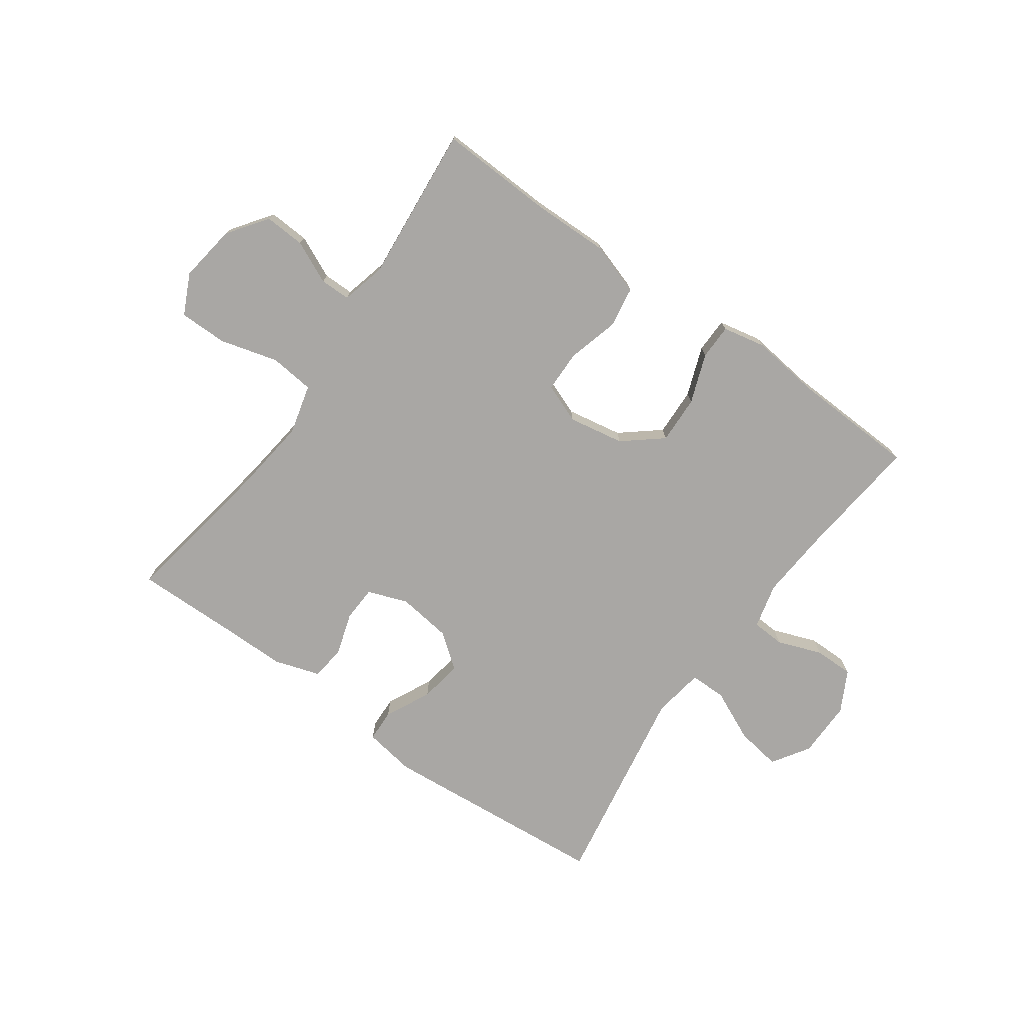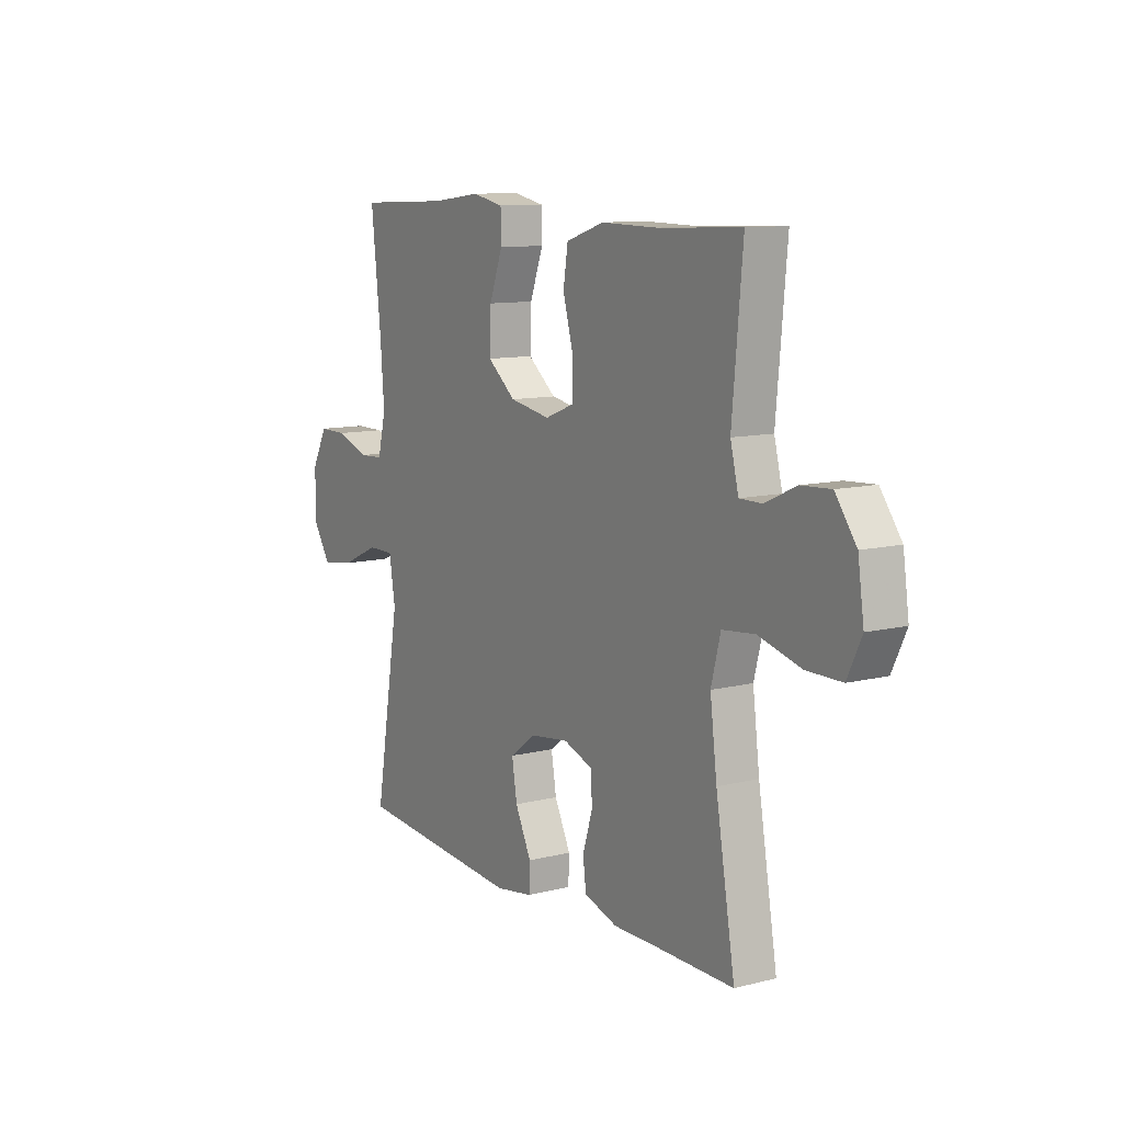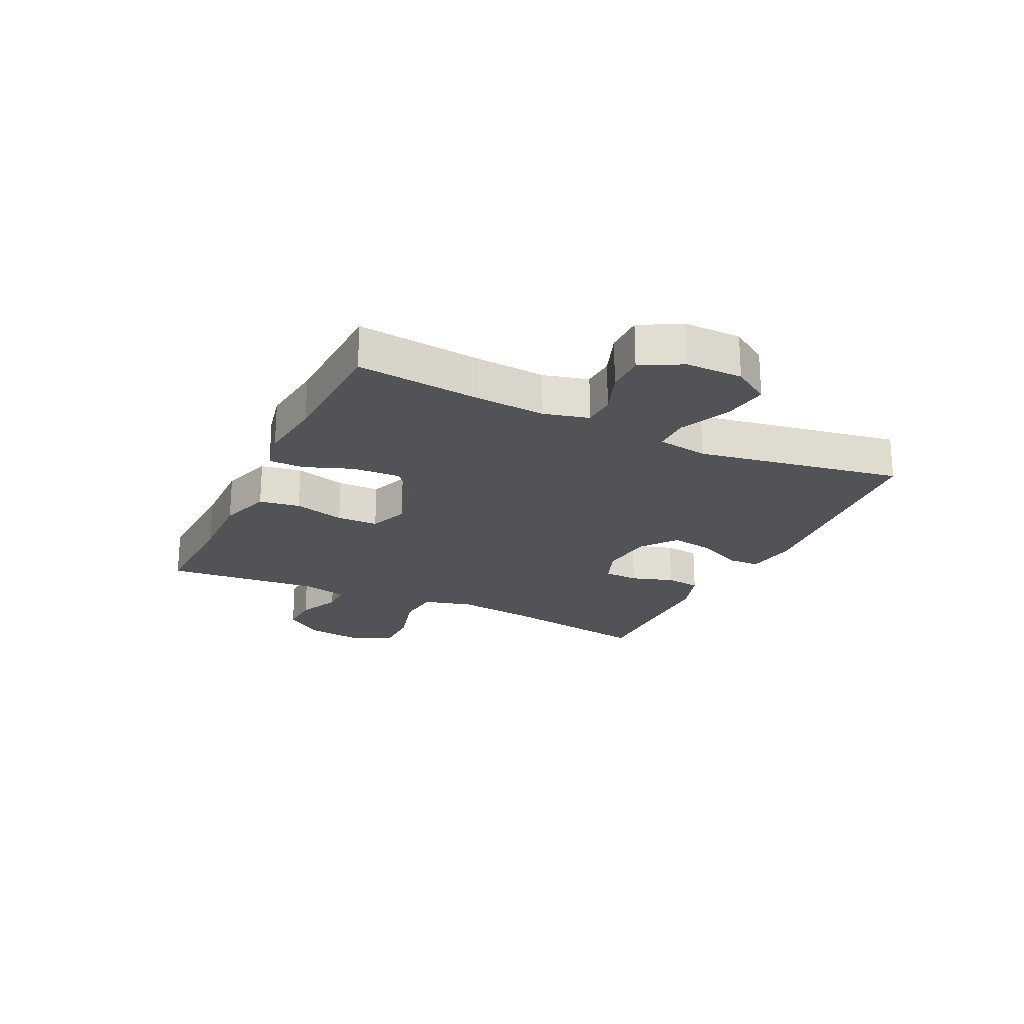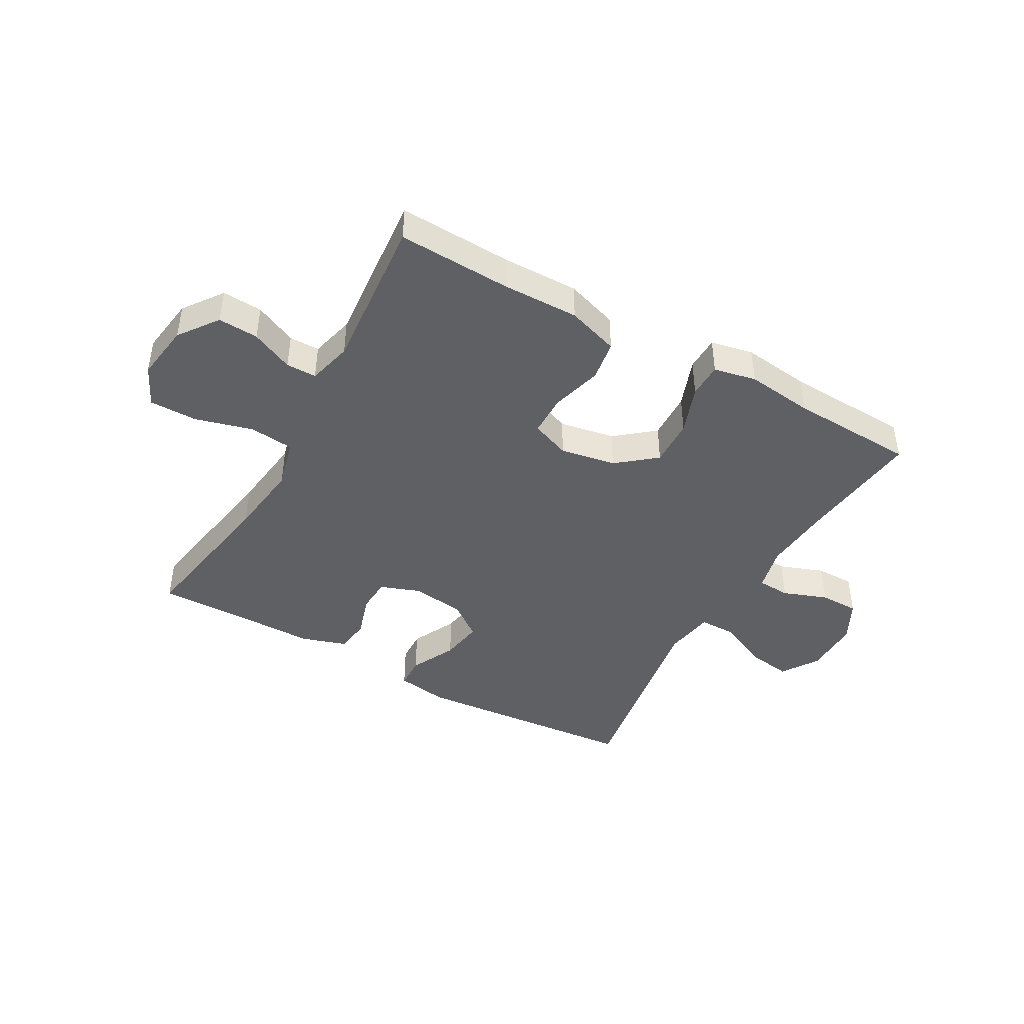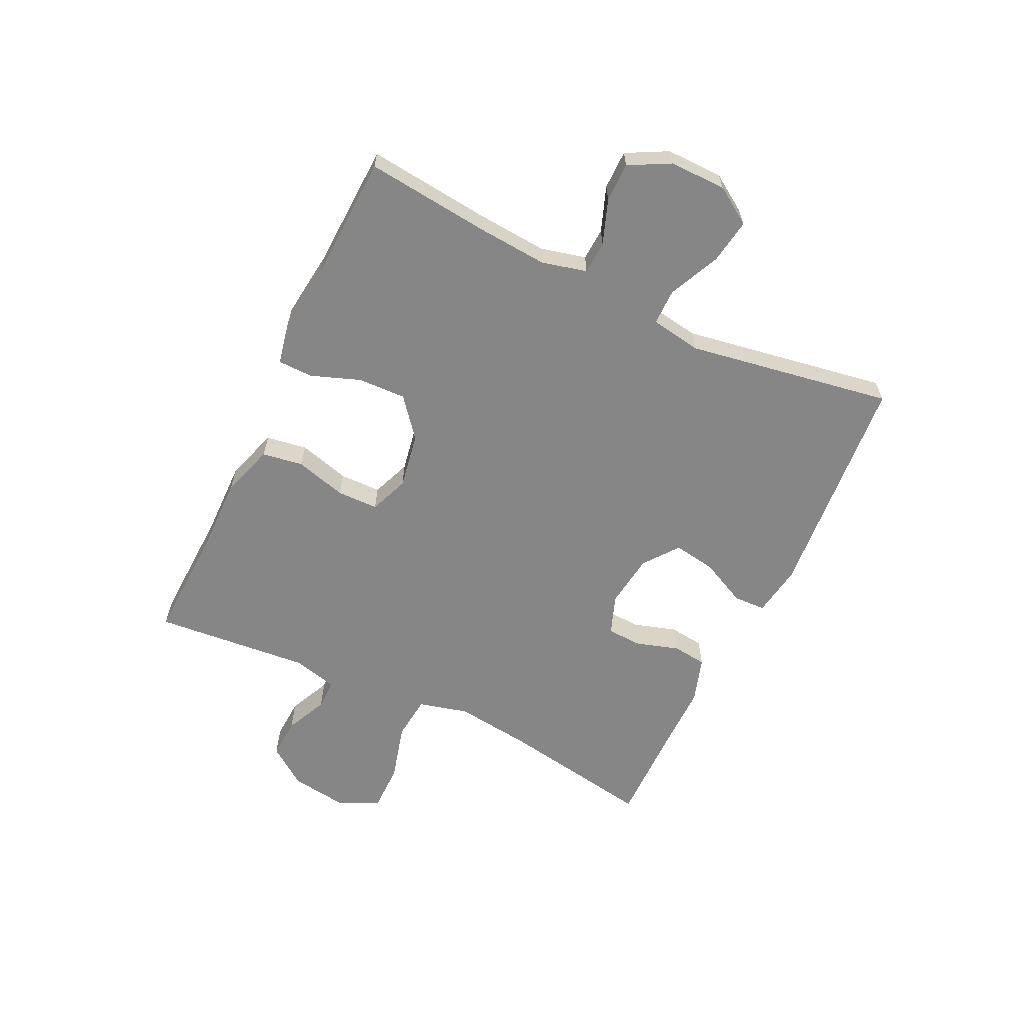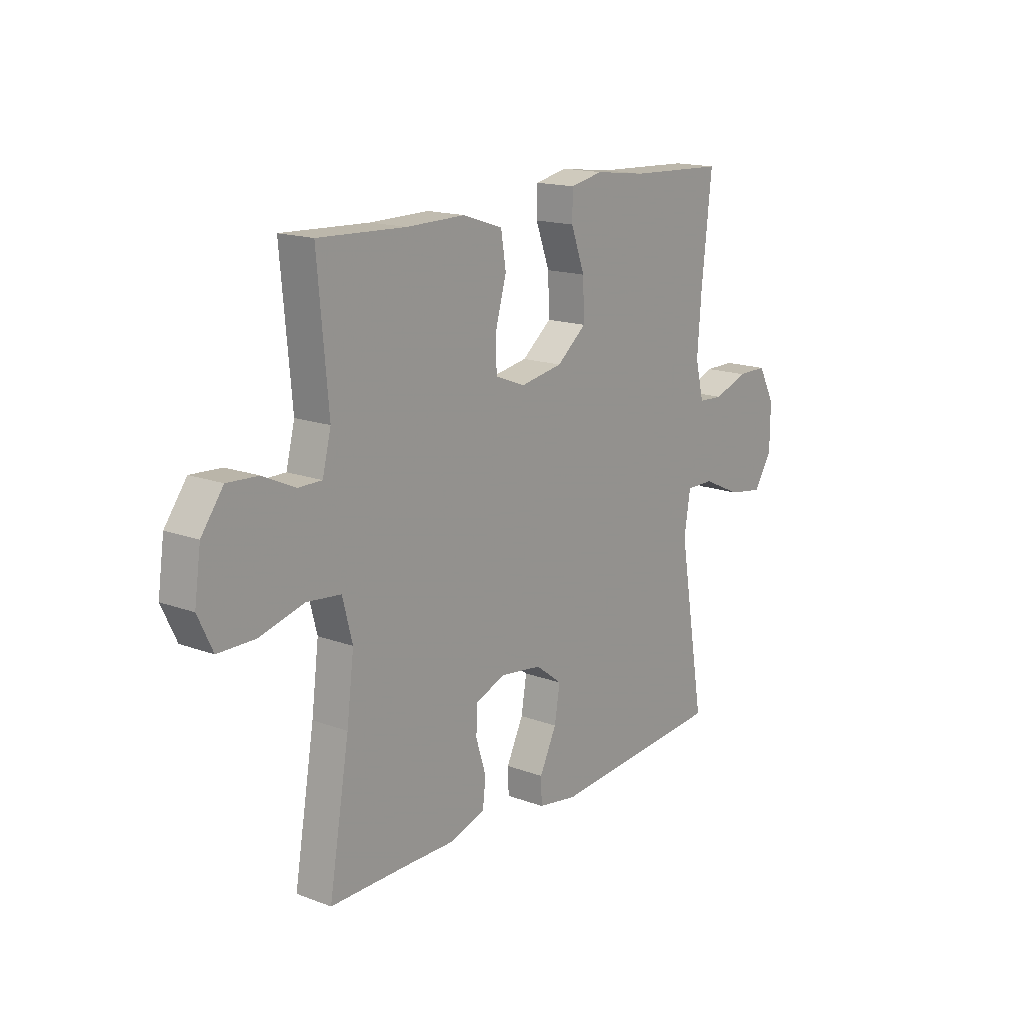
<metadata>
{"format":"obj","ext":"obj","renderer":"f3d","projection":"perspective","resolution":1024,"background":"white","views":[{"elev":-74.8,"azim":-35.4,"up":"+Y"},{"elev":10.6,"azim":-122.1,"up":"+Z"},{"elev":-22.1,"azim":64.7,"up":"+Y"},{"elev":-43.5,"azim":-29.4,"up":"+Y"},{"elev":-62.1,"azim":64.4,"up":"+Y"},{"elev":16.0,"azim":-52.3,"up":"+Z"}]}
</metadata>
<code>
v -0.5 0.07 0.5
v -0.306 0.07 0.492
v -0.175 0.07 0.494
v -0.086 0.07 0.465
v -0.075 0.07 0.395
v -0.099 0.07 0.308
v -0.098 0.07 0.237
v -0.031 0.07 0.211
v 0.064 0.07 0.228
v 0.13 0.07 0.282
v 0.127 0.07 0.364
v 0.096 0.07 0.448
v 0.097 0.07 0.508
v 0.17 0.07 0.523
v 0.285 0.07 0.509
v 0.5 0.07 0.5
v 0.477 0.07 0.287
v 0.468 0.07 0.168
v 0.487 0.07 0.091
v 0.543 0.07 0.088
v 0.619 0.07 0.116
v 0.686 0.07 0.116
v 0.723 0.07 0.046
v 0.722 0.07 -0.051
v 0.681 0.07 -0.114
v 0.604 0.07 -0.102
v 0.517 0.07 -0.062
v 0.455 0.07 -0.062
v 0.441 0.07 -0.149
v 0.5 0.07 -0.5
v 0.11 0.07 -0.533
v 0.022 0.07 -0.519
v 0.02 0.07 -0.464
v 0.058 0.07 -0.386
v 0.07 0.07 -0.313
v 0.011 0.07 -0.268
v -0.081 0.07 -0.256
v -0.149 0.07 -0.281
v -0.152 0.07 -0.341
v -0.129 0.07 -0.414
v -0.136 0.07 -0.473
v -0.214 0.07 -0.498
v -0.33 0.07 -0.498
v -0.5 0.07 -0.5
v -0.455 0.07 -0.234
v -0.439 0.07 -0.106
v -0.461 0.07 -0.021
v -0.537 0.07 -0.013
v -0.636 0.07 -0.04
v -0.718 0.07 -0.04
v -0.751 0.07 0.029
v -0.737 0.07 0.127
v -0.688 0.07 0.194
v -0.619 0.07 0.19
v -0.547 0.07 0.157
v -0.495 0.07 0.157
v -0.476 0.07 0.233
v -0.5 0 0.5
v -0.306 0 0.492
v -0.175 0 0.494
v -0.086 0 0.465
v -0.075 0 0.395
v -0.099 0 0.308
v -0.098 0 0.237
v -0.031 0 0.211
v 0.064 0 0.228
v 0.13 0 0.282
v 0.127 0 0.364
v 0.096 0 0.448
v 0.097 0 0.508
v 0.17 0 0.523
v 0.285 0 0.509
v 0.5 0 0.5
v 0.477 0 0.287
v 0.468 0 0.168
v 0.487 0 0.091
v 0.543 0 0.088
v 0.619 0 0.116
v 0.686 0 0.116
v 0.723 0 0.046
v 0.722 0 -0.051
v 0.681 0 -0.114
v 0.604 0 -0.102
v 0.517 0 -0.062
v 0.455 0 -0.062
v 0.441 0 -0.149
v 0.5 0 -0.5
v 0.11 0 -0.533
v 0.022 0 -0.519
v 0.02 0 -0.464
v 0.058 0 -0.386
v 0.07 0 -0.313
v 0.011 0 -0.268
v -0.081 0 -0.256
v -0.149 0 -0.281
v -0.152 0 -0.341
v -0.129 0 -0.414
v -0.136 0 -0.473
v -0.214 0 -0.498
v -0.33 0 -0.498
v -0.5 0 -0.5
v -0.455 0 -0.234
v -0.439 0 -0.106
v -0.461 0 -0.021
v -0.537 0 -0.013
v -0.636 0 -0.04
v -0.718 0 -0.04
v -0.751 0 0.029
v -0.737 0 0.127
v -0.688 0 0.194
v -0.619 0 0.19
v -0.547 0 0.157
v -0.495 0 0.157
v -0.476 0 0.233
f 53 54 55
f 52 53 55
f 51 52 55
f 50 51 55
f 49 50 55
f 48 49 55
f 47 48 55 56
f 46 47 56 57
f 43 44 45
f 43 45 46
f 42 43 46
f 41 42 46
f 40 41 46
f 39 40 46
f 57 1 2
f 46 57 2
f 39 46 2
f 38 39 2
f 32 33 34
f 31 32 34
f 30 31 34
f 29 30 34
f 28 29 34 35
f 25 26 27
f 24 25 27
f 23 24 27
f 22 23 27
f 21 22 27
f 20 21 27
f 19 20 27 28
f 28 35 36
f 19 28 36
f 18 19 36
f 15 16 17
f 15 17 18
f 14 15 18
f 13 14 18
f 12 13 18
f 11 12 18
f 4 5 6
f 3 4 6
f 2 3 6
f 2 6 7
f 37 38 2 7
f 10 11 18
f 18 36 37
f 10 18 37
f 9 10 37
f 37 7 8
f 8 9 37
f 112 111 110
f 112 110 109
f 112 109 108
f 112 108 107
f 112 107 106
f 112 106 105
f 113 112 105 104
f 114 113 104 103
f 102 101 100
f 103 102 100
f 103 100 99
f 103 99 98
f 103 98 97
f 103 97 96
f 59 58 114
f 59 114 103
f 59 103 96
f 59 96 95
f 91 90 89
f 91 89 88
f 91 88 87
f 91 87 86
f 92 91 86 85
f 84 83 82
f 84 82 81
f 84 81 80
f 84 80 79
f 84 79 78
f 84 78 77
f 85 84 77 76
f 93 92 85
f 93 85 76
f 93 76 75
f 74 73 72
f 75 74 72
f 75 72 71
f 75 71 70
f 75 70 69
f 75 69 68
f 63 62 61
f 63 61 60
f 63 60 59
f 64 63 59
f 64 59 95 94
f 75 68 67
f 94 93 75
f 94 75 67
f 94 67 66
f 65 64 94
f 94 66 65
f 1 58 59 2
f 2 59 60 3
f 3 60 61 4
f 4 61 62 5
f 5 62 63 6
f 6 63 64 7
f 7 64 65 8
f 8 65 66 9
f 9 66 67 10
f 10 67 68 11
f 11 68 69 12
f 12 69 70 13
f 13 70 71 14
f 14 71 72 15
f 15 72 73 16
f 16 73 74 17
f 17 74 75 18
f 18 75 76 19
f 19 76 77 20
f 20 77 78 21
f 21 78 79 22
f 22 79 80 23
f 23 80 81 24
f 24 81 82 25
f 25 82 83 26
f 26 83 84 27
f 27 84 85 28
f 28 85 86 29
f 29 86 87 30
f 30 87 88 31
f 31 88 89 32
f 32 89 90 33
f 33 90 91 34
f 34 91 92 35
f 35 92 93 36
f 36 93 94 37
f 37 94 95 38
f 38 95 96 39
f 39 96 97 40
f 40 97 98 41
f 41 98 99 42
f 42 99 100 43
f 43 100 101 44
f 44 101 102 45
f 45 102 103 46
f 46 103 104 47
f 47 104 105 48
f 48 105 106 49
f 49 106 107 50
f 50 107 108 51
f 51 108 109 52
f 52 109 110 53
f 53 110 111 54
f 54 111 112 55
f 55 112 113 56
f 56 113 114 57
f 57 114 58 1

</code>
